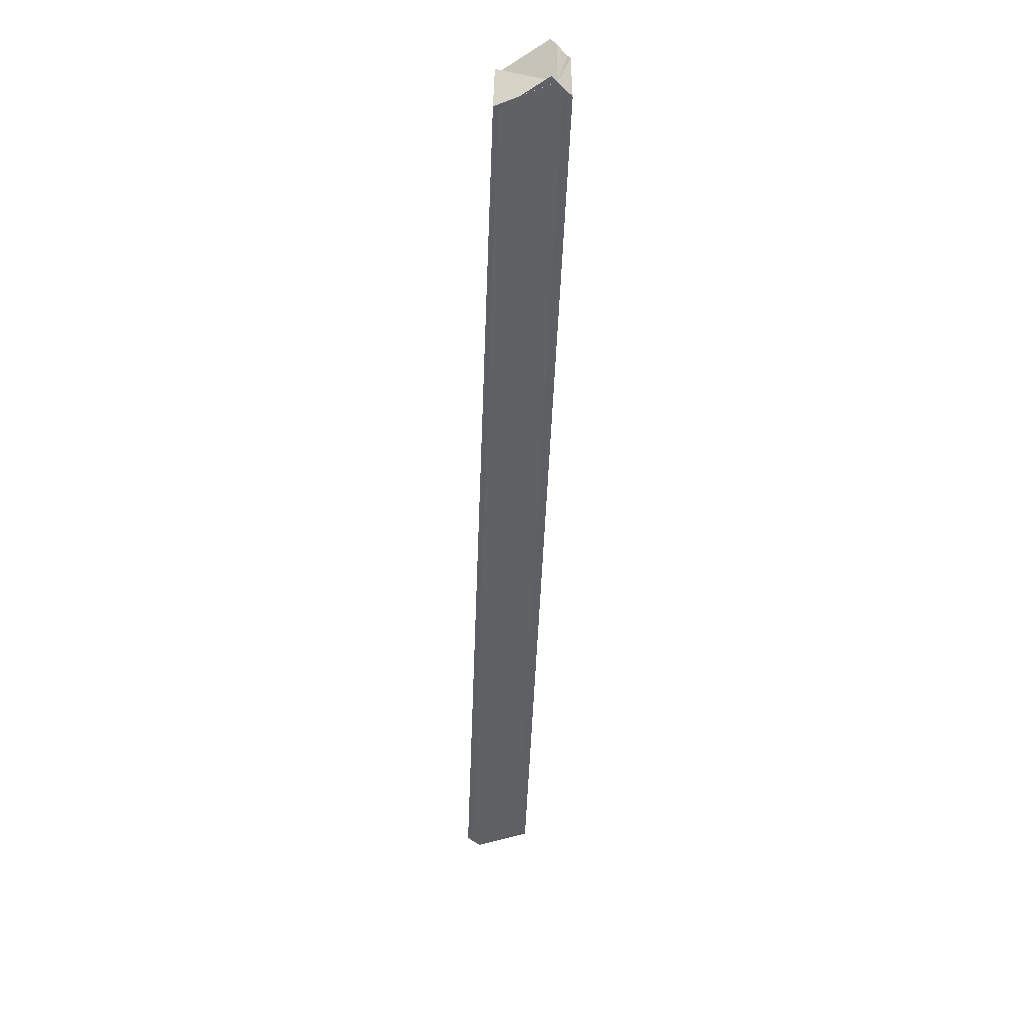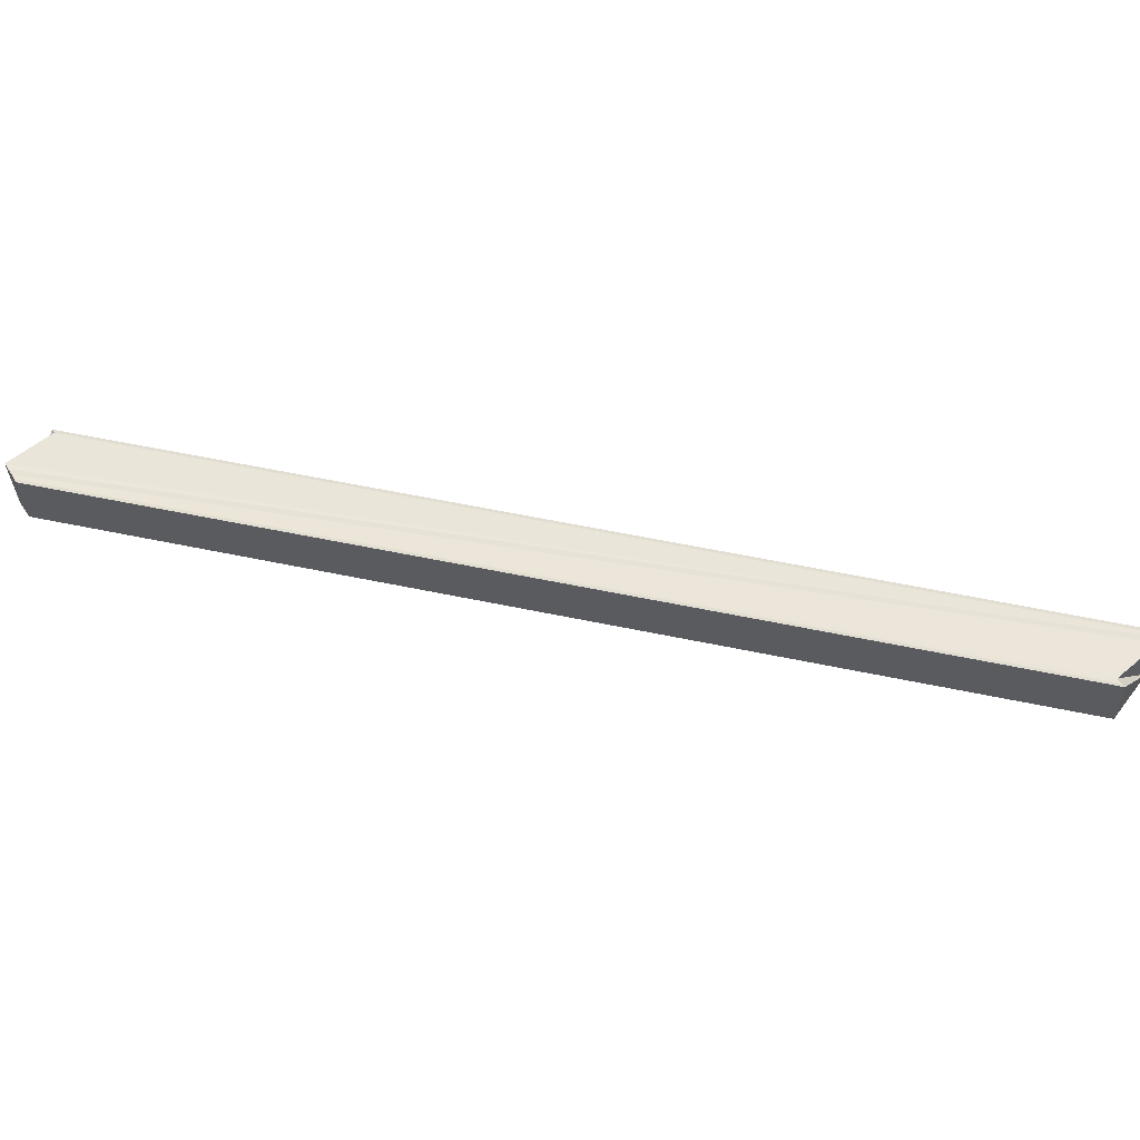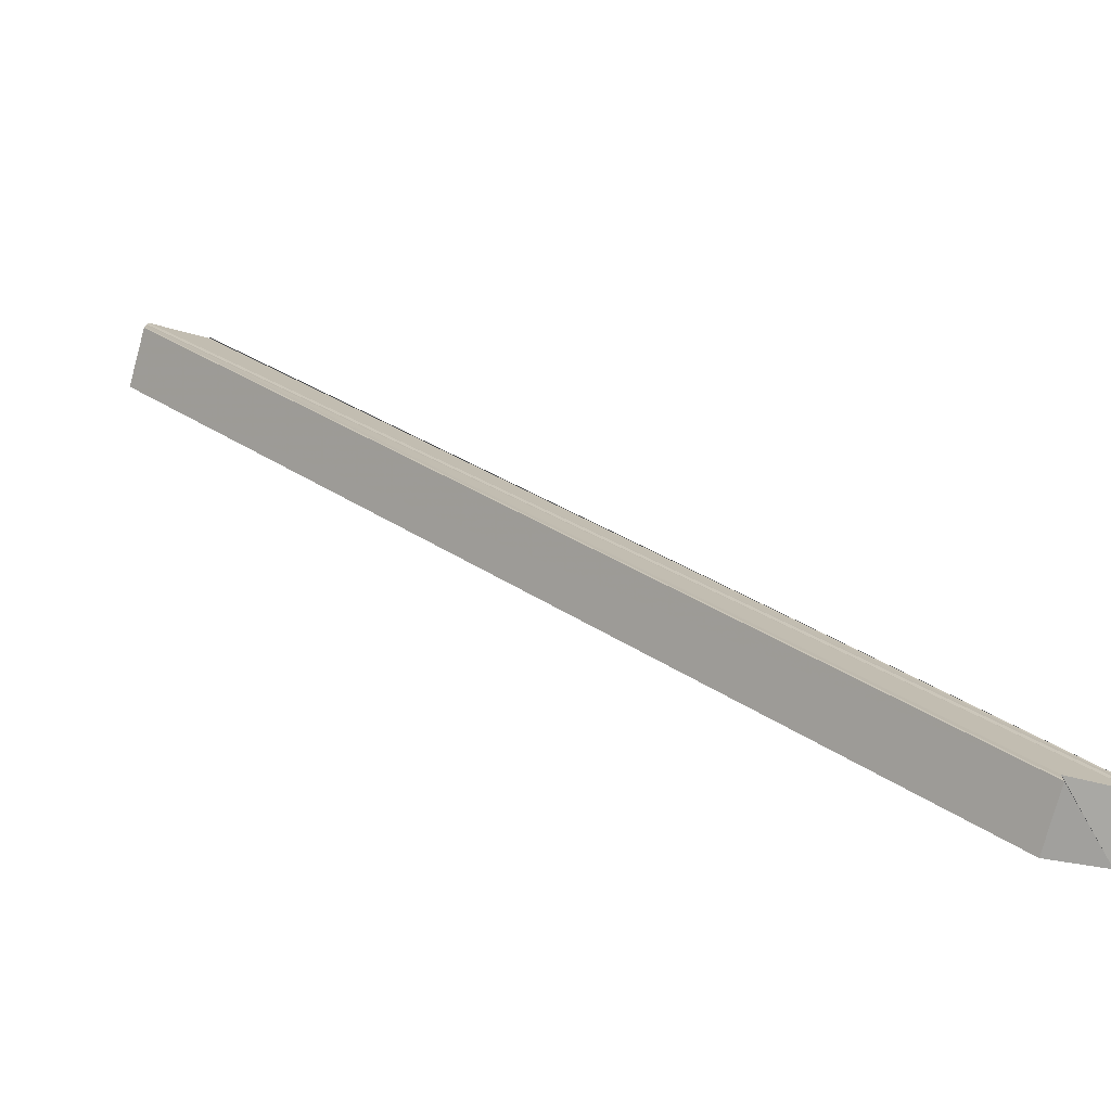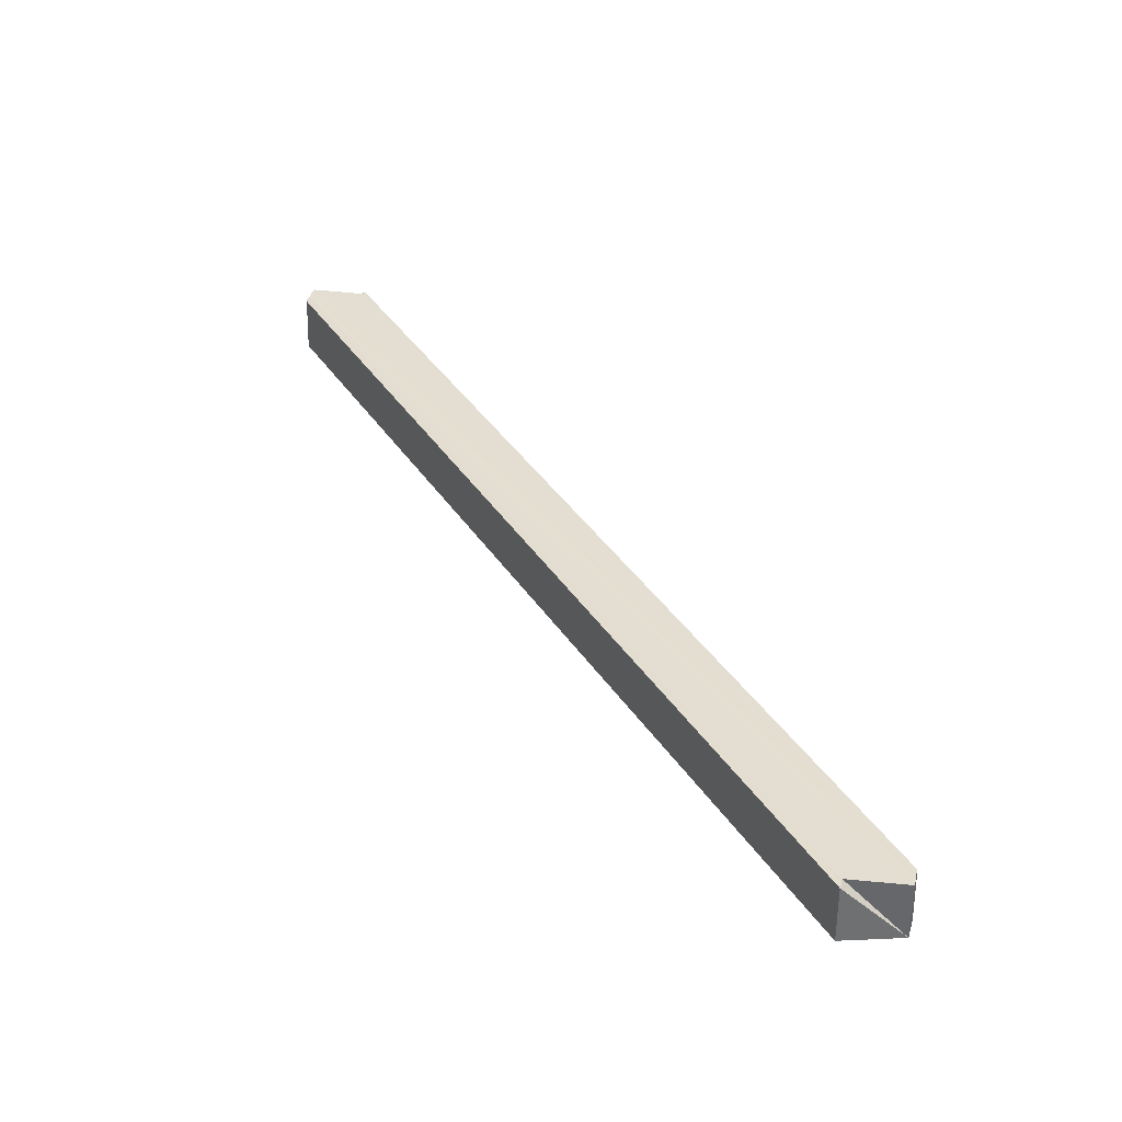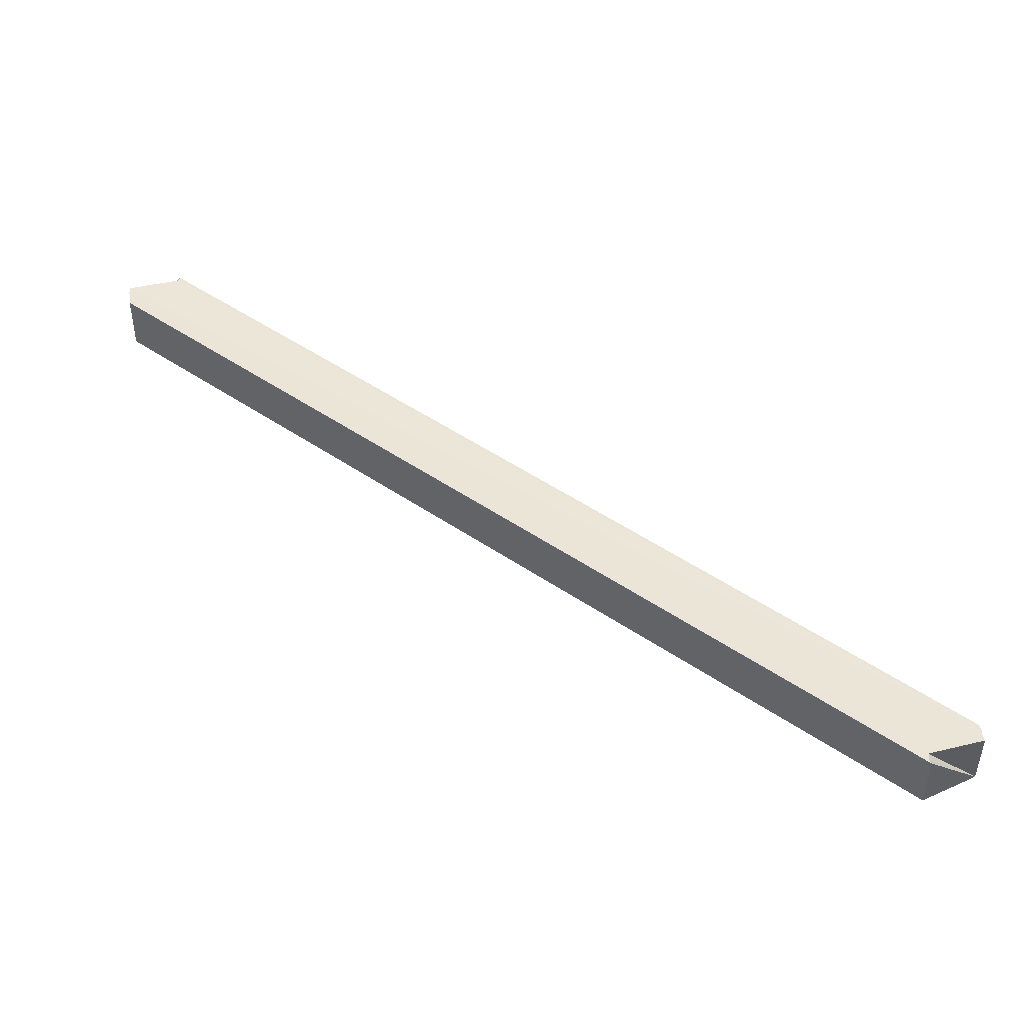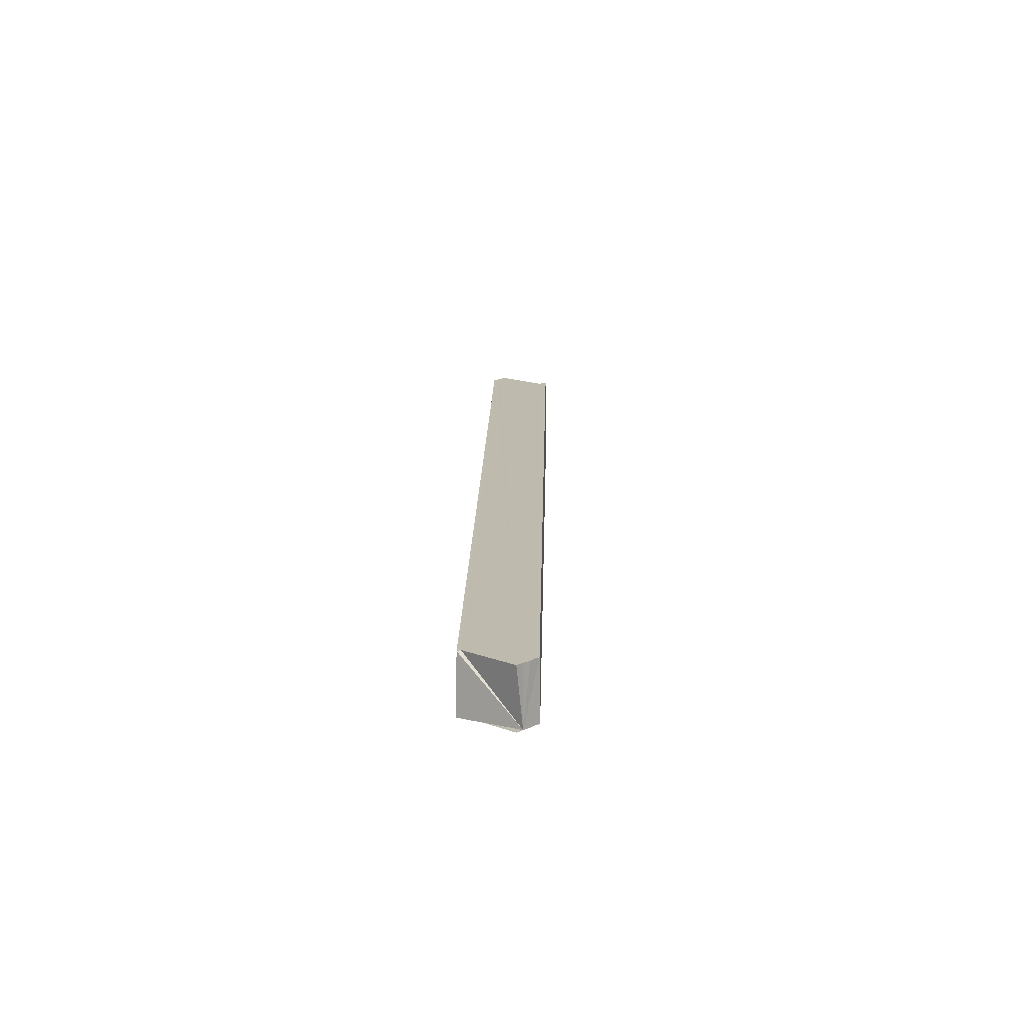
<metadata>
{"format":"obj","ext":"obj","renderer":"f3d","projection":"perspective","resolution":1024,"background":"white","views":[{"elev":-45.5,"azim":42.4,"up":"+Y"},{"elev":57.7,"azim":146.7,"up":"+Y"},{"elev":-76.5,"azim":165.3,"up":"+Z"},{"elev":36.2,"azim":-164.1,"up":"+Y"},{"elev":46.2,"azim":172.8,"up":"+Y"},{"elev":15.6,"azim":45.6,"up":"+Y"}]}
</metadata>
<code>
o 30231
v 2201 1855 7.687
v 2201 1855 7.686
v 2201 1855 7.82
v 2201 1855 7.816
v 2201 1855 7.817
v 2201 1855 7.684
v 2201 1855 7.817
v 2201 1855 7.817
v 2201 1855 7.818
v 2201 1855 7.82
v 2201 1855 7.818
v 2201 1855 7.82
v 2201 1855 7.821
v 2201 1855 7.685
v 2201 1855 7.817
v 2201 1855 7.821
v 2201 1855 7.684
v 2201 1855 7.817
v 2201 1855 7.684
v 2201 1855 7.684
v 2201 1855 7.816
v 2201 1855 7.687
v 2201 1855 7.684
v 2201 1855 7.822
v 2201 1855 7.689
v 2201 1855 7.821
v 2201 1855 7.823
v 2201 1855 7.69
v 2201 1855 7.822
v 2201 1855 7.69
v 2201 1855 7.823
v 2201 1855 7.691
v 2201 1855 7.823
v 2201 1855 7.823
v 2201 1855 7.82
v 2201 1855 7.823
v 2201 1855 7.822
v 2201 1855 7.691
v 2201 1855 7.823
v 2201 1855 7.691
v 2201 1855 7.69
v 2201 1855 7.69
v 2201 1855 7.823
v 2201 1855 7.69
v 2201 1855 7.69
v 2201 1855 7.689
v 2201 1855 7.822
v 2201 1855 7.823
v 2201 1855 7.69
v 2201 1855 7.69
v 2201 1855 7.687
v 2201 1855 7.687
v 2201 1855 7.689
v 2201 1855 7.821
v 2201 1855 7.687
v 2201 1855 7.82
v 2201 1855 7.686
v 2201 1855 7.818
v 2201 1855 7.684
v 2201 1855 7.684
v 2201 1855 7.816
v 2201 1855 7.685
v 2201 1855 7.684
v 2201 1855 7.817
v 2201 1855 7.817
v 2201 1855 7.686
v 2201 1855 7.817
v 2201 1855 7.818
v 2201 1855 7.687
v 2201 1855 7.82
v 2201 1855 7.689
v 2201 1855 7.821
v 2201 1855 7.69
v 2201 1855 7.822
v 2201 1855 7.687
v 2201 1855 7.687
v 2201 1855 7.686
v 2201 1855 7.82
v 2201 1855 7.821
v 2201 1855 7.822
v 2201 1855 7.822
v 2201 1855 7.821
f 1 2 3
f 3 4 5
f 4 6 7
f 3 7 8
f 3 8 9
f 3 9 10
f 3 2 11
f 12 10 13
f 2 14 11
f 1 14 2
f 11 14 15
f 16 1 12
f 14 17 15
f 1 17 14
f 15 17 18
f 17 19 18
f 18 20 21
f 22 23 17
f 24 25 16
f 25 1 26
f 12 27 24
f 28 25 29
f 27 28 29
f 30 28 27
f 31 30 27
f 32 30 33
f 12 34 33
f 35 36 27
f 35 37 34
f 34 38 39
f 1 40 41
f 42 40 43
f 1 44 45
f 1 45 46
f 47 44 48
f 49 50 47
f 51 46 52
f 53 49 54
f 55 53 56
f 57 55 58
f 51 59 60
f 60 59 61
f 22 57 62
f 1 62 59
f 63 62 64
f 64 62 65
f 62 66 67
f 65 66 68
f 68 69 70
f 70 71 72
f 72 73 74
f 75 76 77
f 78 79 80
f 78 81 82

</code>
